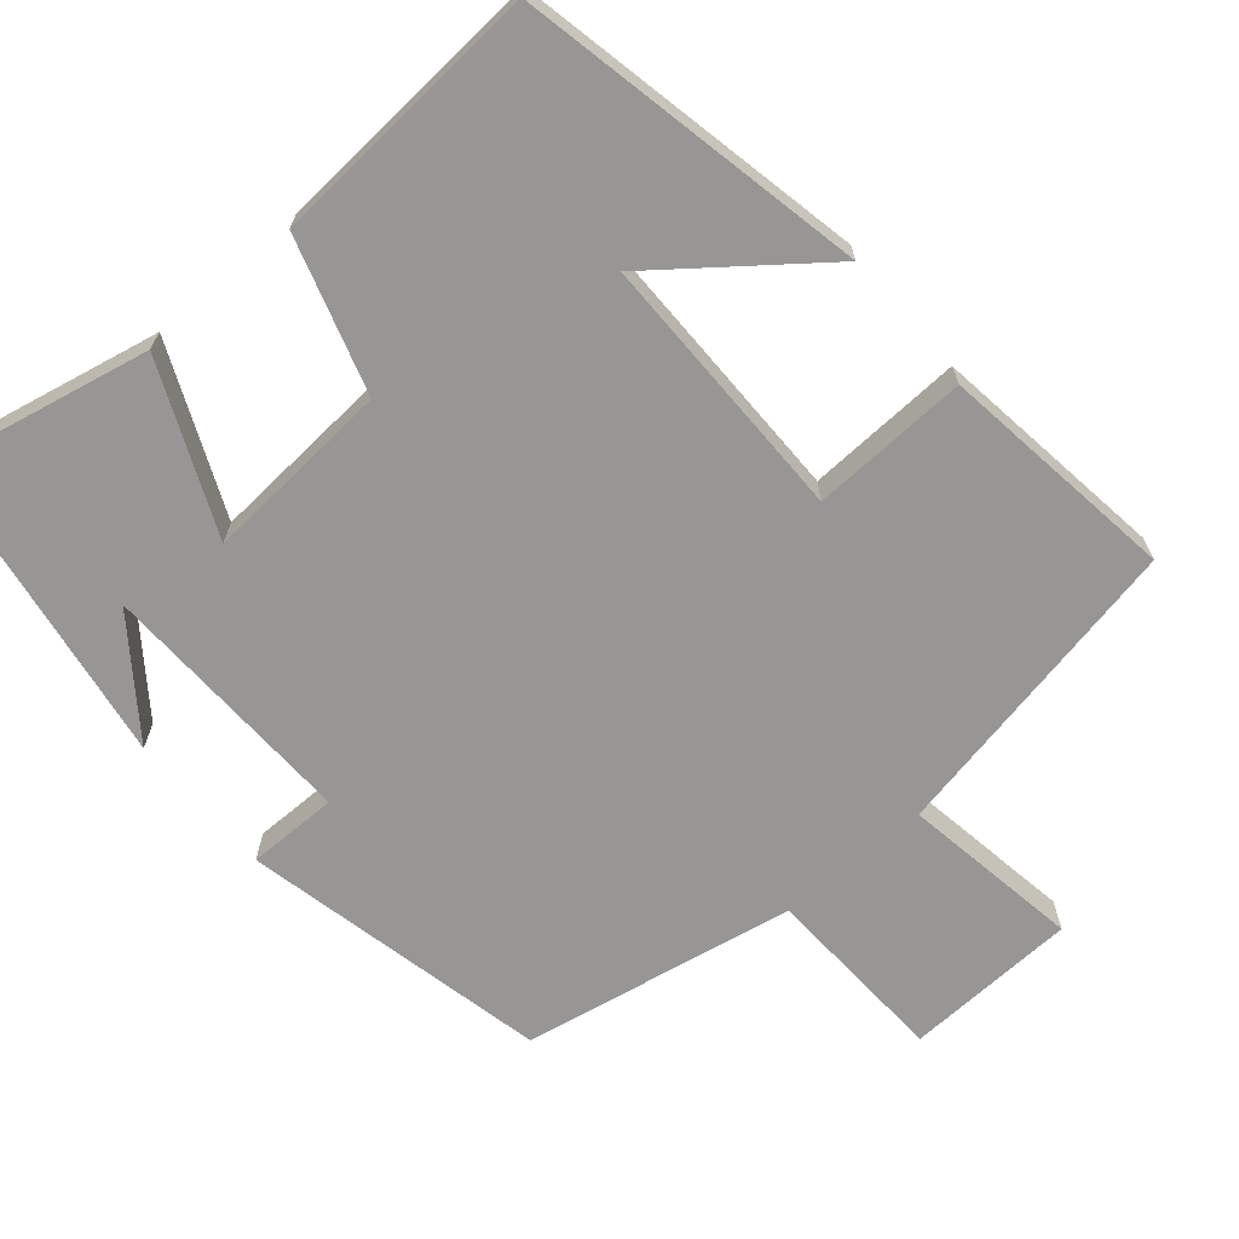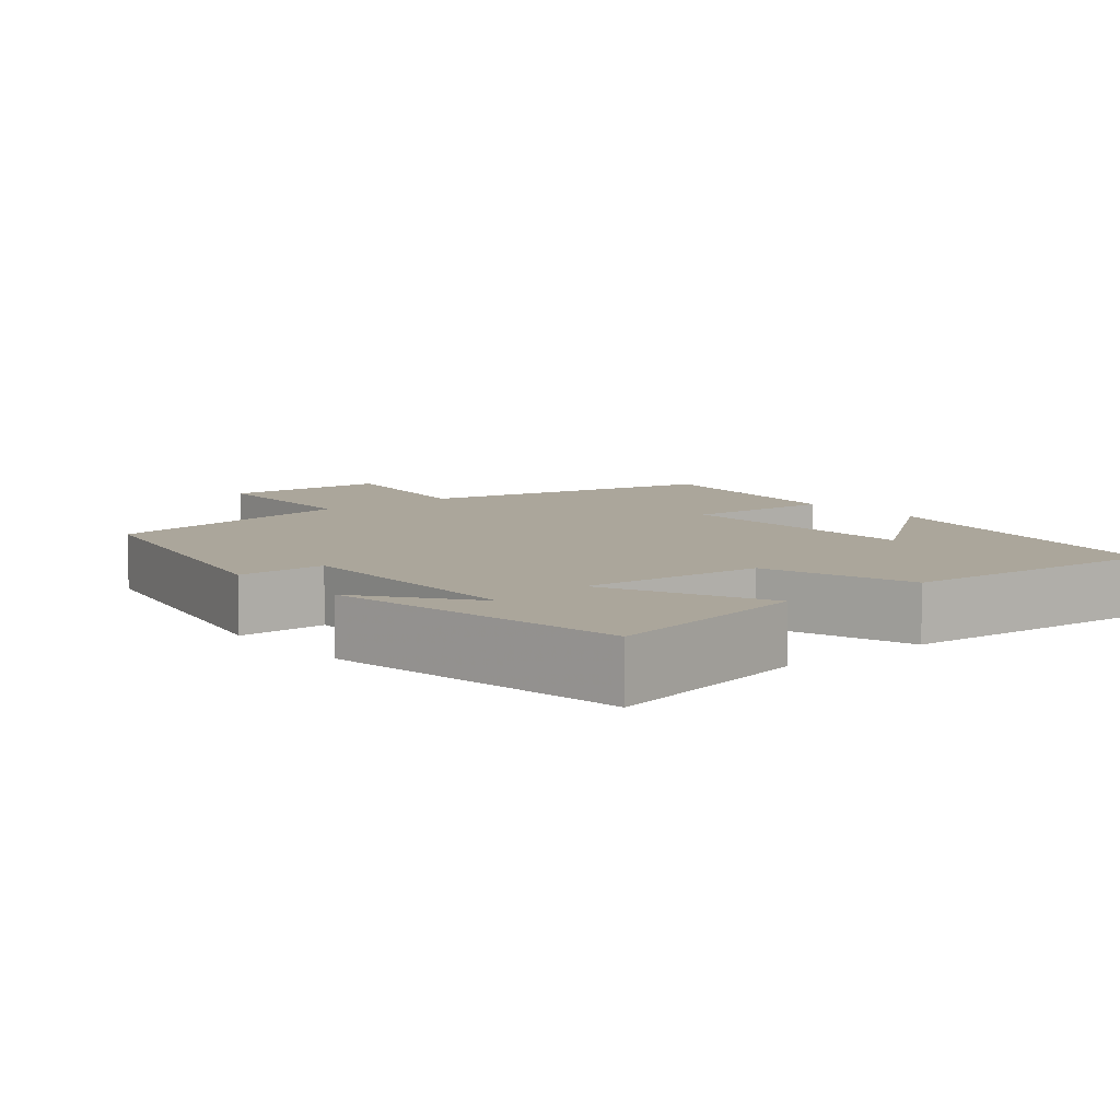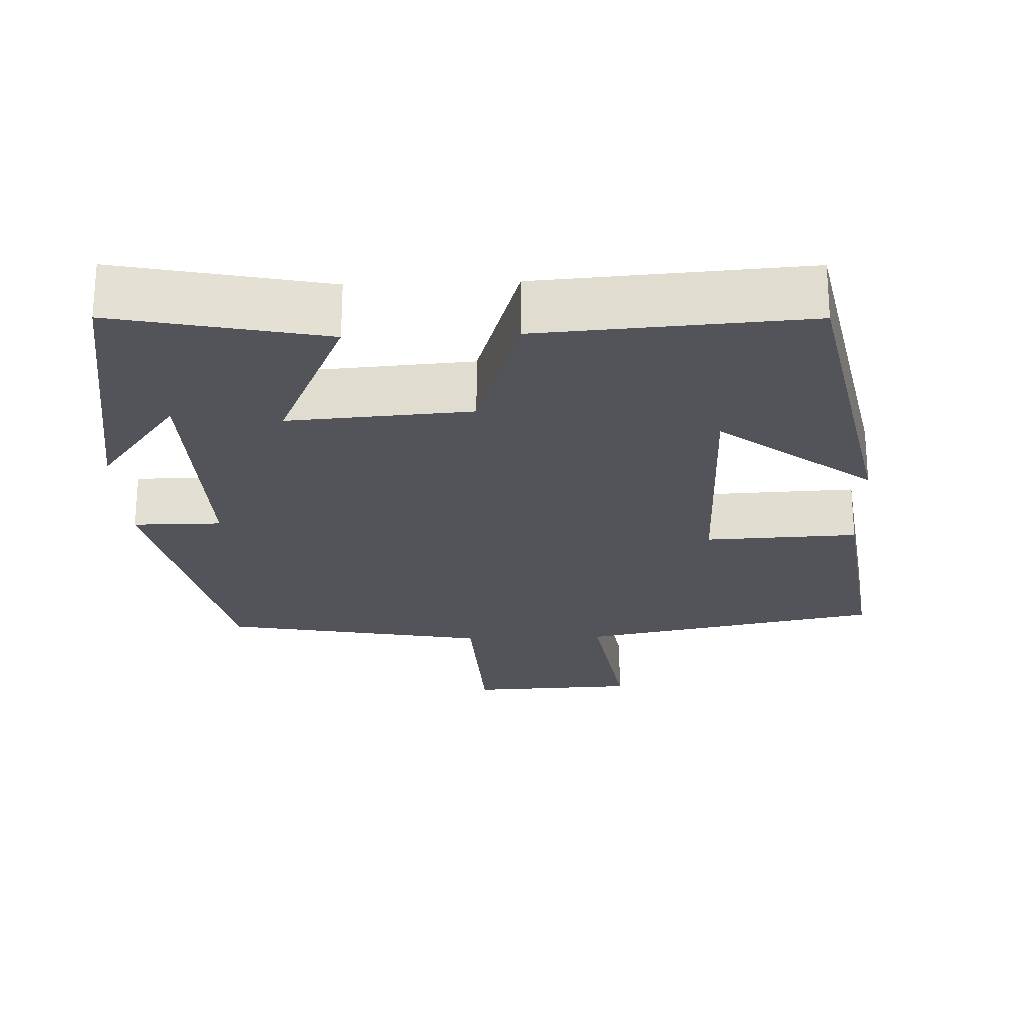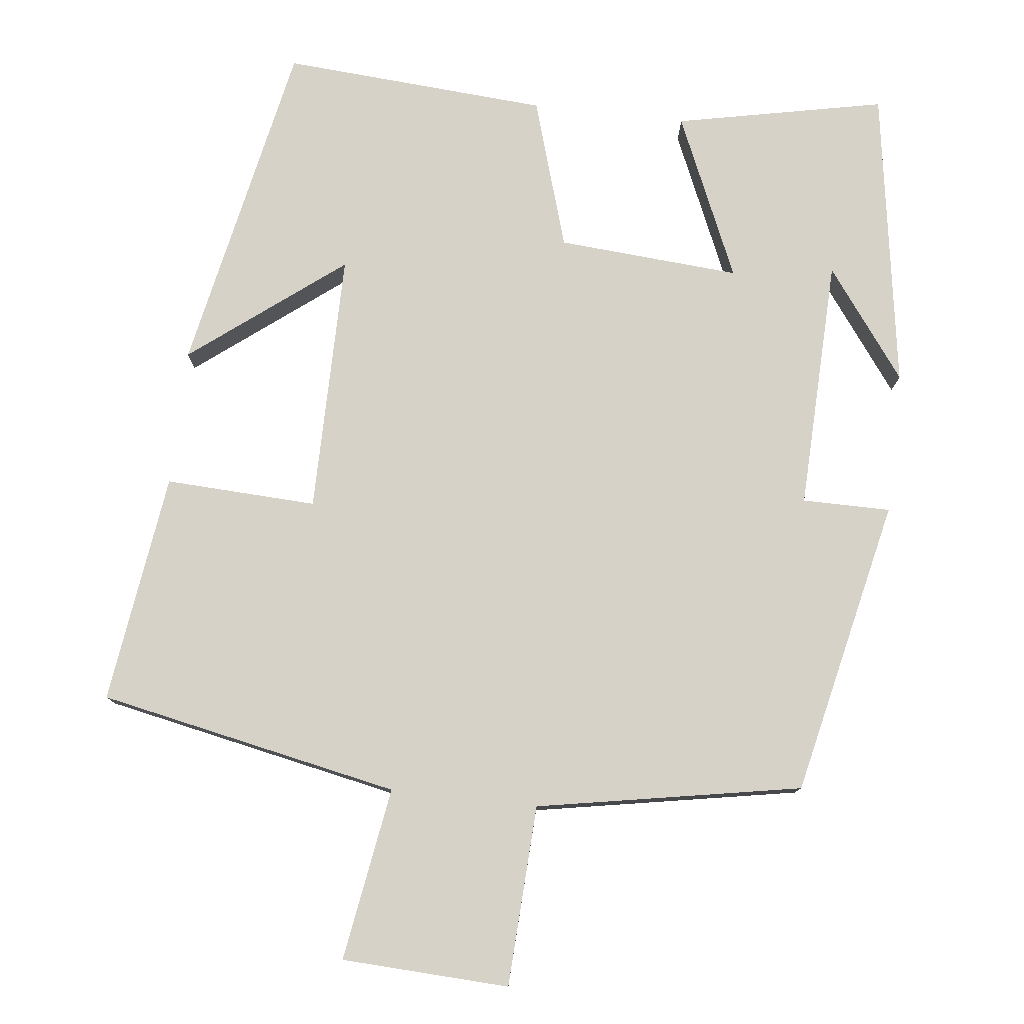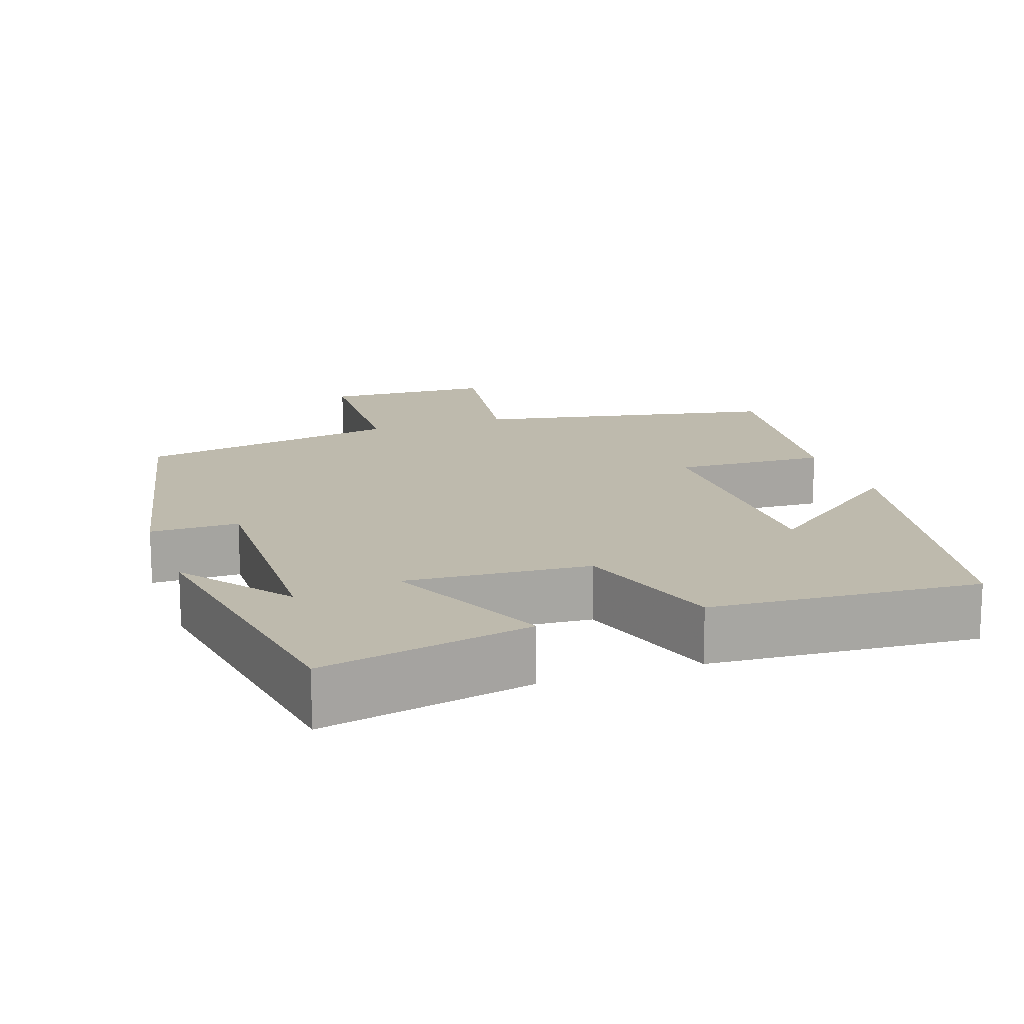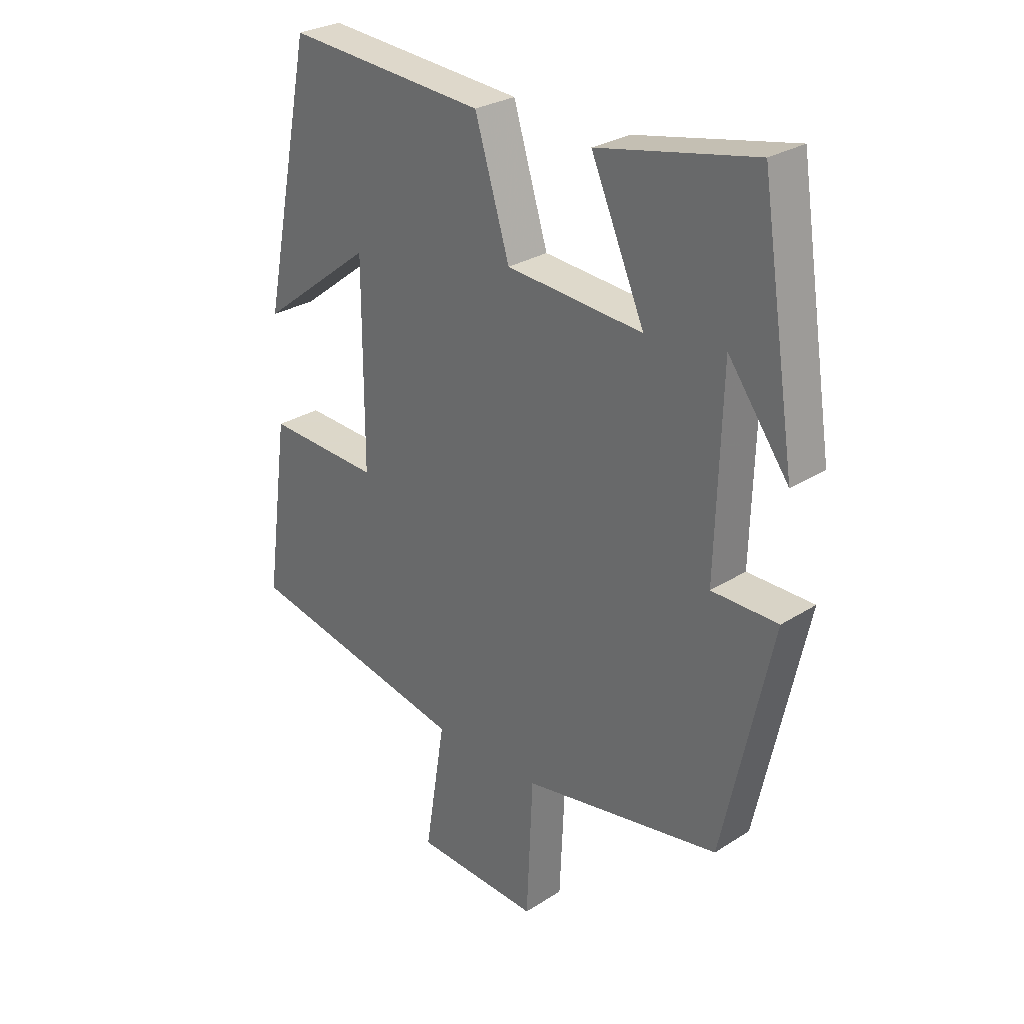
<metadata>
{"format":"obj","ext":"obj","renderer":"f3d","projection":"perspective","resolution":1024,"background":"white","views":[{"elev":-67.8,"azim":40.3,"up":"+Y"},{"elev":7.9,"azim":-39.7,"up":"+Y"},{"elev":-23.8,"azim":2.1,"up":"+Y"},{"elev":78.3,"azim":-173.5,"up":"+Y"},{"elev":15.4,"azim":-19.3,"up":"+Y"},{"elev":28.2,"azim":-133.8,"up":"+Z"}]}
</metadata>
<code>
v 0.542 0.07 -0.419
v 0.139 0.07 -0.5
v 0.176 0.07 -0.732
v -0.048 0.07 -0.742
v -0.059 0.07 -0.5
v -0.413 0.07 -0.435
v -0.5 0.07 -0.037
v -0.382 0.07 -0.037
v -0.392 0.07 0.301
v -0.5 0.07 0.155
v -0.437 0.07 0.558
v -0.157 0.07 0.5
v -0.253 0.07 0.281
v -0.009 0.07 0.299
v 0.053 0.07 0.5
v 0.409 0.07 0.525
v 0.5 0.07 0.074
v 0.297 0.07 0.231
v 0.297 0.07 -0.119
v 0.5 0.07 -0.11
v 0.542 0 -0.419
v 0.139 0 -0.5
v 0.176 0 -0.732
v -0.048 0 -0.742
v -0.059 0 -0.5
v -0.413 0 -0.435
v -0.5 0 -0.037
v -0.382 0 -0.037
v -0.392 0 0.301
v -0.5 0 0.155
v -0.437 0 0.558
v -0.157 0 0.5
v -0.253 0 0.281
v -0.009 0 0.299
v 0.053 0 0.5
v 0.409 0 0.525
v 0.5 0 0.074
v 0.297 0 0.231
v 0.297 0 -0.119
v 0.5 0 -0.11
f 19 20 1 2
f 18 19 2
f 15 16 17 18
f 14 15 18 2
f 13 14 2 3
f 11 12 13
f 9 10 11
f 9 11 13 3
f 5 6 7 8
f 5 8 9 3
f 3 4 5
f 22 21 40 39
f 22 39 38
f 38 37 36 35
f 22 38 35 34
f 23 22 34 33
f 33 32 31
f 31 30 29
f 23 33 31 29
f 28 27 26 25
f 23 29 28 25
f 25 24 23
f 1 21 22 2
f 2 22 23 3
f 3 23 24 4
f 4 24 25 5
f 5 25 26 6
f 6 26 27 7
f 7 27 28 8
f 8 28 29 9
f 9 29 30 10
f 10 30 31 11
f 11 31 32 12
f 12 32 33 13
f 13 33 34 14
f 14 34 35 15
f 15 35 36 16
f 16 36 37 17
f 17 37 38 18
f 18 38 39 19
f 19 39 40 20
f 20 40 21 1

</code>
